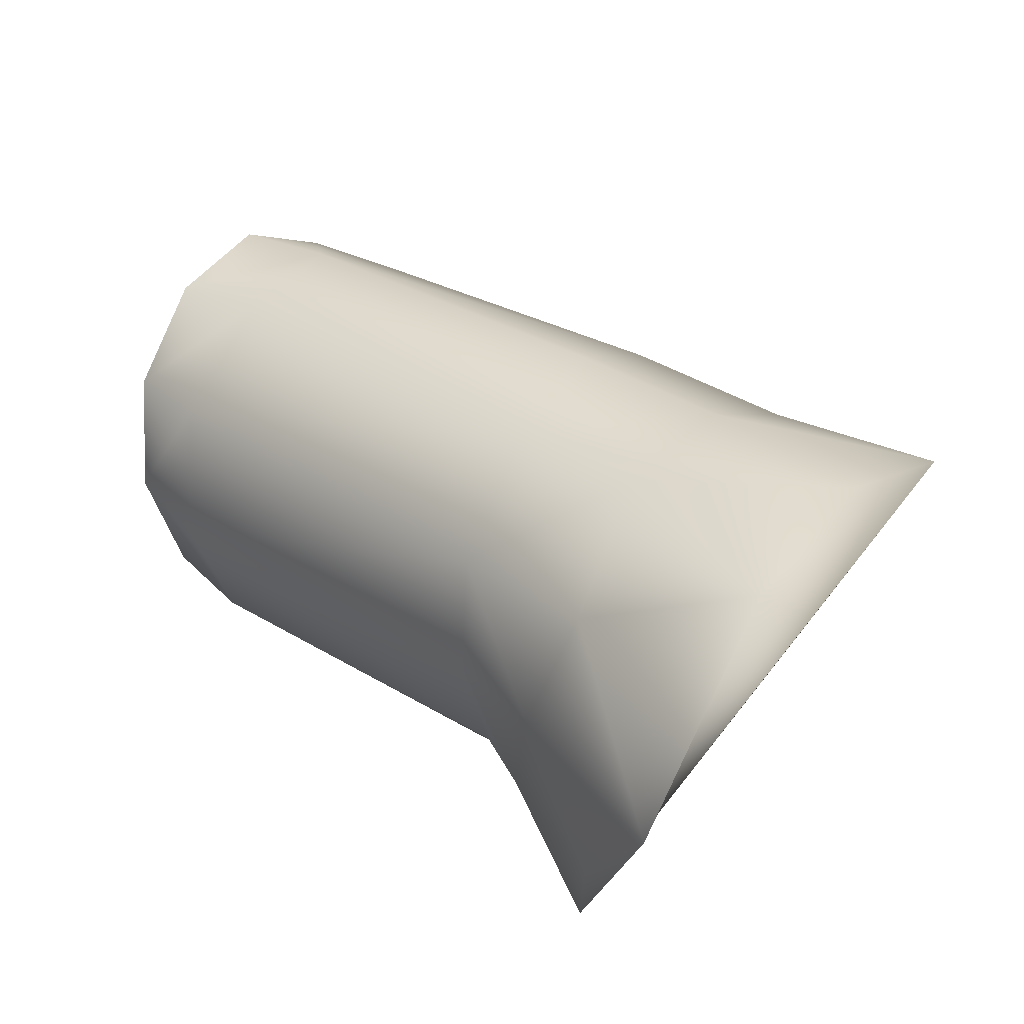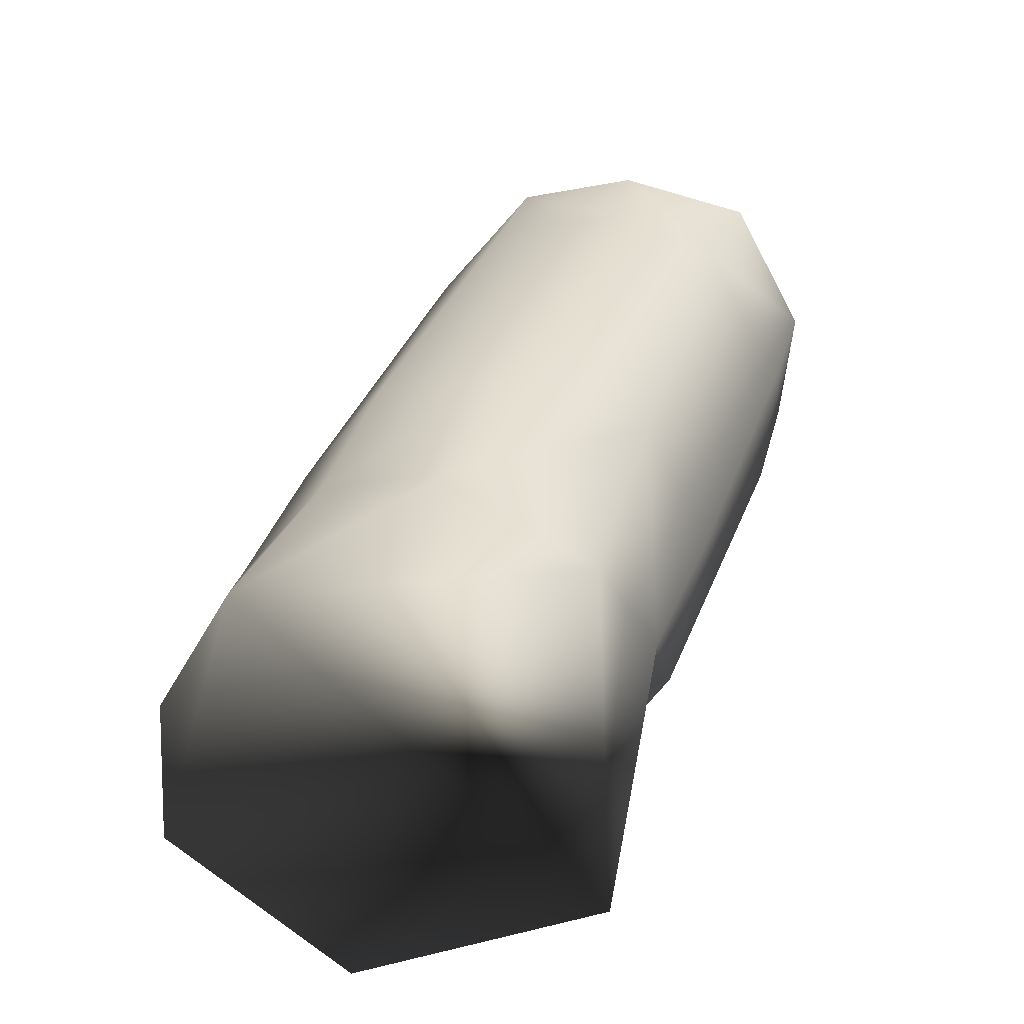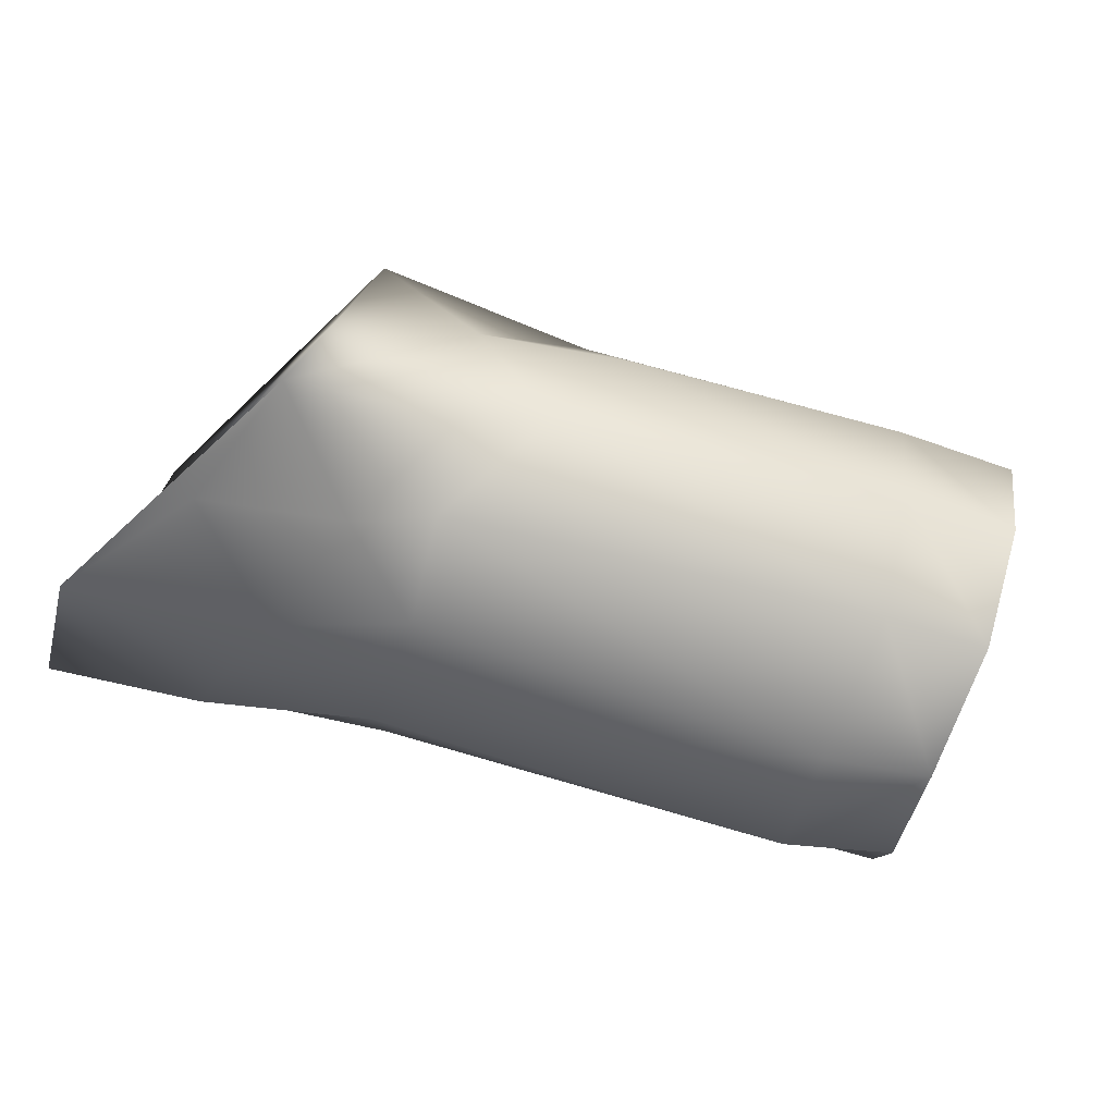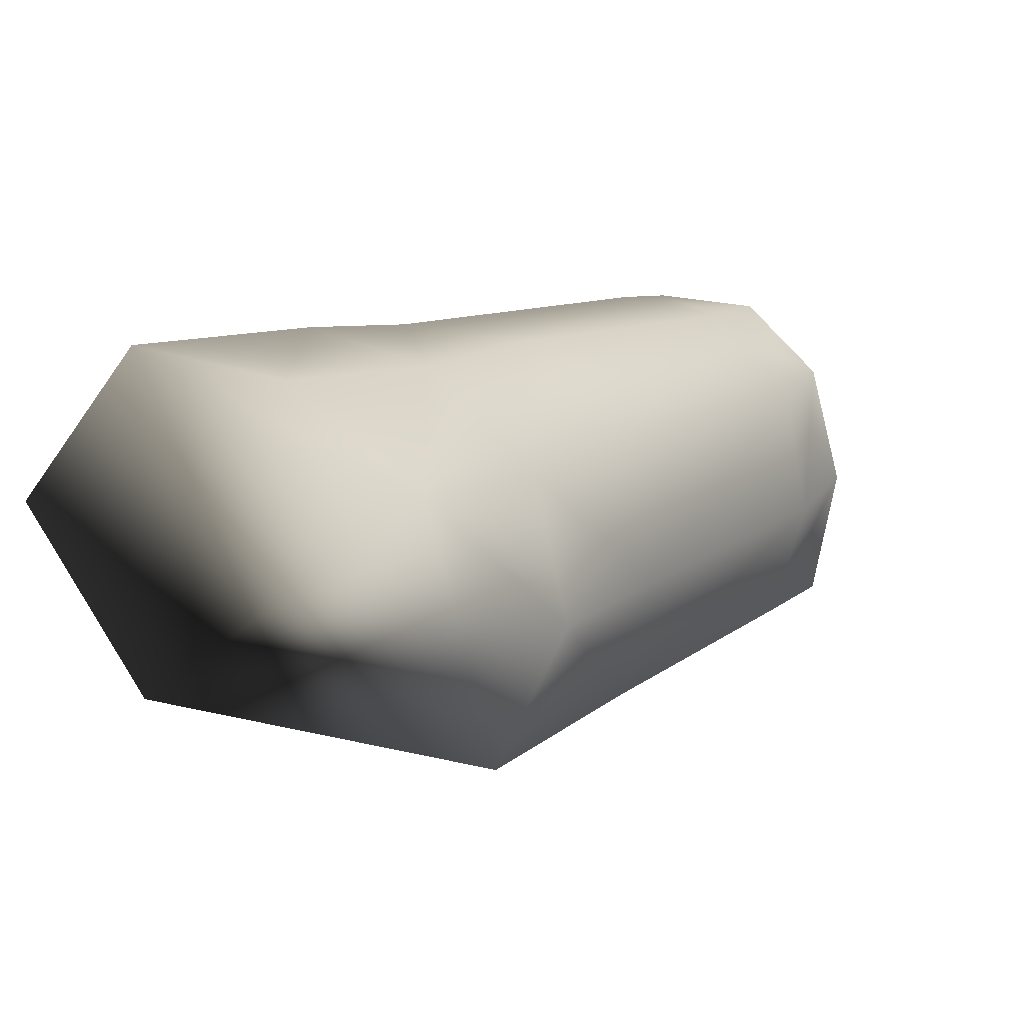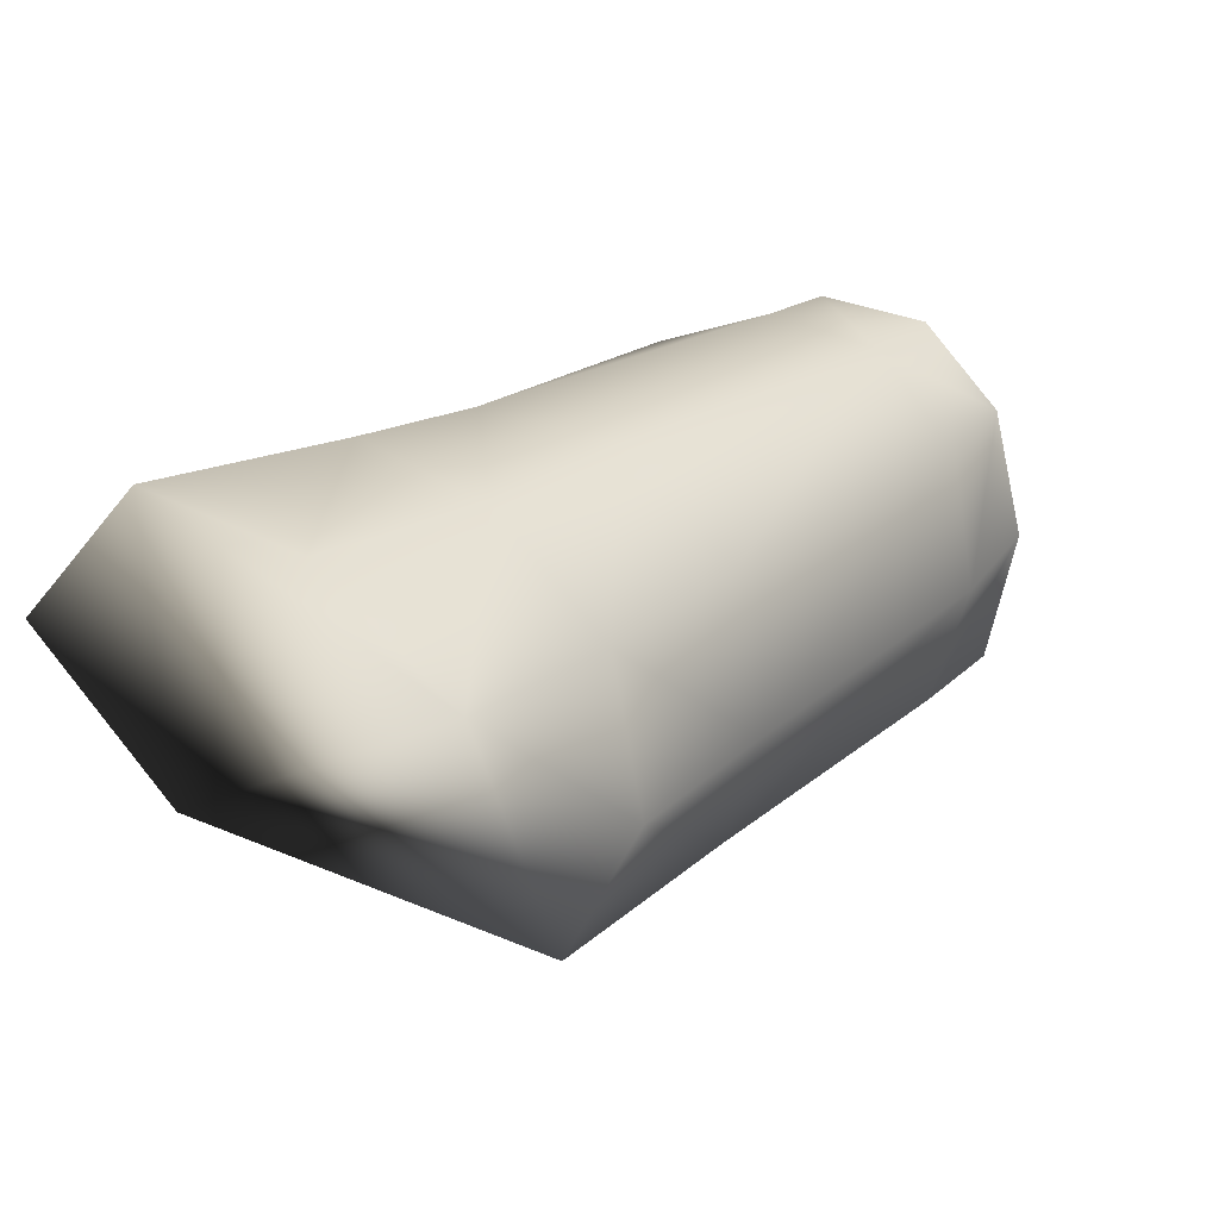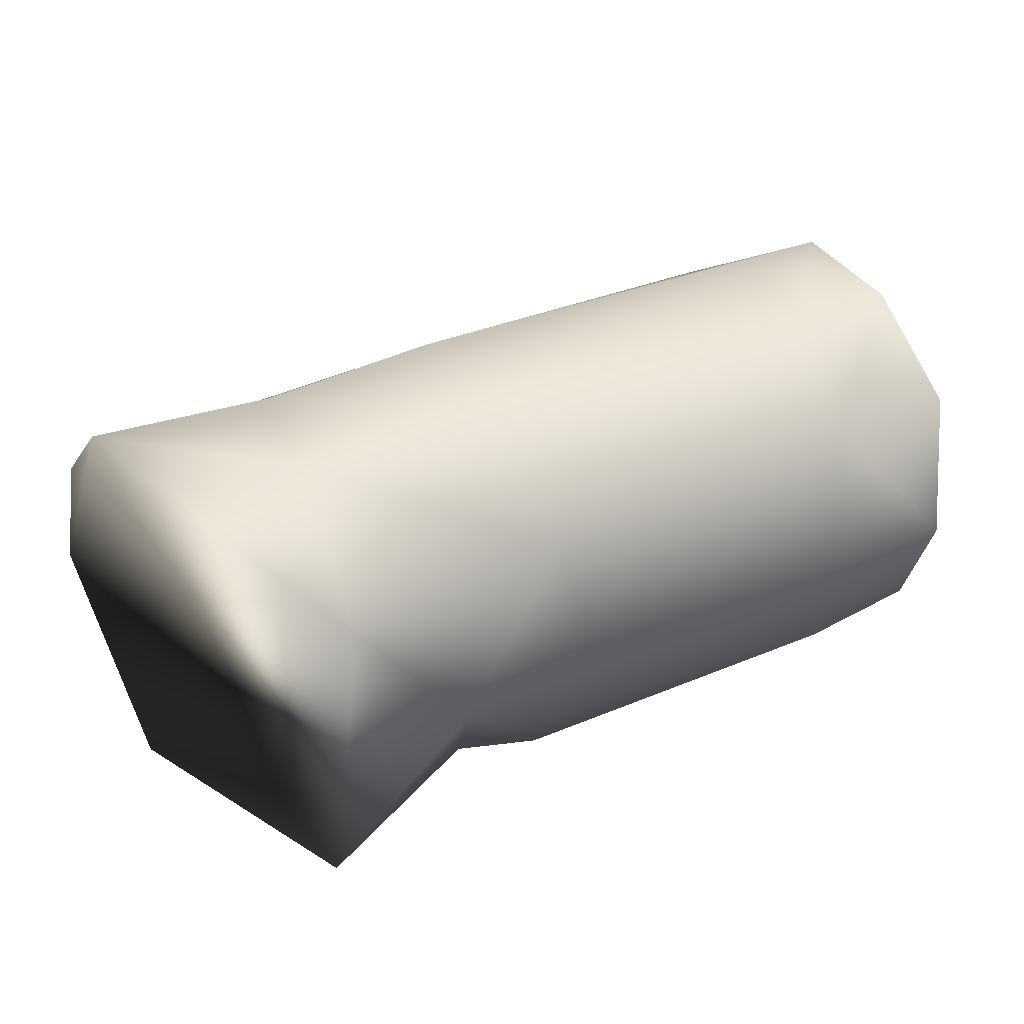
<metadata>
{"format":"obj","ext":"obj","renderer":"f3d","projection":"perspective","resolution":1024,"background":"white","views":[{"elev":45.0,"azim":46.7,"up":"+Z"},{"elev":44.4,"azim":100.8,"up":"+Y"},{"elev":-61.0,"azim":154.6,"up":"+Y"},{"elev":22.9,"azim":130.2,"up":"+Z"},{"elev":34.5,"azim":134.4,"up":"+Z"},{"elev":59.8,"azim":147.3,"up":"+Y"}]}
</metadata>
<code>
v 0.1564 -8.887 0.4013
v -1.151 -7.191 5.687
v -3.69 2.104 8.926
v -3.669 6.523 6.027
v 37.59 -9.97 6.906
v -3.422 8.629 0.3093
v 34.99 4.997 15.47
v 36.54 -2.749 15.75
v 34.1 -9.694 0.9385
v 1.066 7.735 6.399
v 1.154 3.172 9.78
v 18.99 4.598 13.05
v 17.89 9.977 9.253
v 24.89 -3.958 -4.363
v 27.86 -8.052 0.08298
v 24.41 -6.617 -1.005
v 21.39 -3.991 -6.029
v 32.74 -8.505 -4.879
v -2.467 -3.085 8.826
v 5.925 -3.573 -9.035
v 5.563 -7.953 -5.383
v 0.6883 -7.617 -5.769
v 0.7022 -3.283 -9.502
v 28.99 -8.509 5.822
v 30.06 -6.53 11.95
v 22.78 -6.299 9.714
v 23.4 -7.262 3.95
v 27.65 -0.9748 14.74
v 21.04 -1.364 13.18
v 5.201 3.014 -9.217
v 3.519 9.296 -5.114
v 18.68 10.43 -3.838
v 18.24 2.951 -7.062
v 29.06 11.29 -3.157
v 2.323 -2.161 10.03
v 5.147 -9.648 1.144
v 3.764 -7.662 7.088
v 1.71 9.794 0.3016
v -2.131 8.25 -6.073
v -0.1593 2.735 -9.809
v 26.65 5.365 13.98
v 34.26 12.11 11.88
v 26.01 10.96 10.02
v 19.4 12.68 3.123
v 24.87 2.465 -5.57
v 27.37 13.98 4.205
f 10 11 13
f 13 11 12
f 15 16 14
f 14 16 17
f 21 22 20
f 20 22 23
f 25 26 24
f 24 26 27
f 29 26 28
f 28 26 25
f 31 32 30
f 30 32 33
f 35 11 19
f 19 11 3
f 24 27 15
f 15 27 16
f 22 21 1
f 1 21 36
f 37 35 2
f 2 35 19
f 38 31 6
f 6 31 39
f 30 40 31
f 31 40 39
f 10 38 4
f 4 38 6
f 5 24 9
f 9 24 15
f 5 25 24
f 28 25 8
f 8 7 28
f 28 7 41
f 7 42 41
f 41 42 43
f 38 10 44
f 44 10 13
f 30 33 20
f 20 33 17
f 42 46 43
f 36 37 1
f 1 37 2
f 3 11 4
f 4 11 10
f 20 23 30
f 30 23 40
f 14 18 15
f 15 18 9
f 44 46 32
f 32 46 34
f 29 12 35
f 35 12 11
f 13 12 43
f 43 12 41
f 16 21 17
f 17 21 20
f 27 26 36
f 36 26 37
f 26 29 37
f 37 29 35
f 33 32 45
f 45 32 34
f 27 36 16
f 16 36 21
f 13 43 44
f 44 43 46
f 33 45 17
f 17 45 14
f 44 32 38
f 38 32 31
f 12 29 41
f 41 29 28
f 40 23 22
f 40 22 1
f 39 40 1
f 39 1 2
f 39 2 19
f 39 19 3
f 39 3 4
f 6 39 4
f 8 25 5
f 34 46 42
f 18 14 45
f 18 45 34
f 18 34 42
f 42 7 8
f 5 9 18
f 18 42 8
f 5 18 8

</code>
